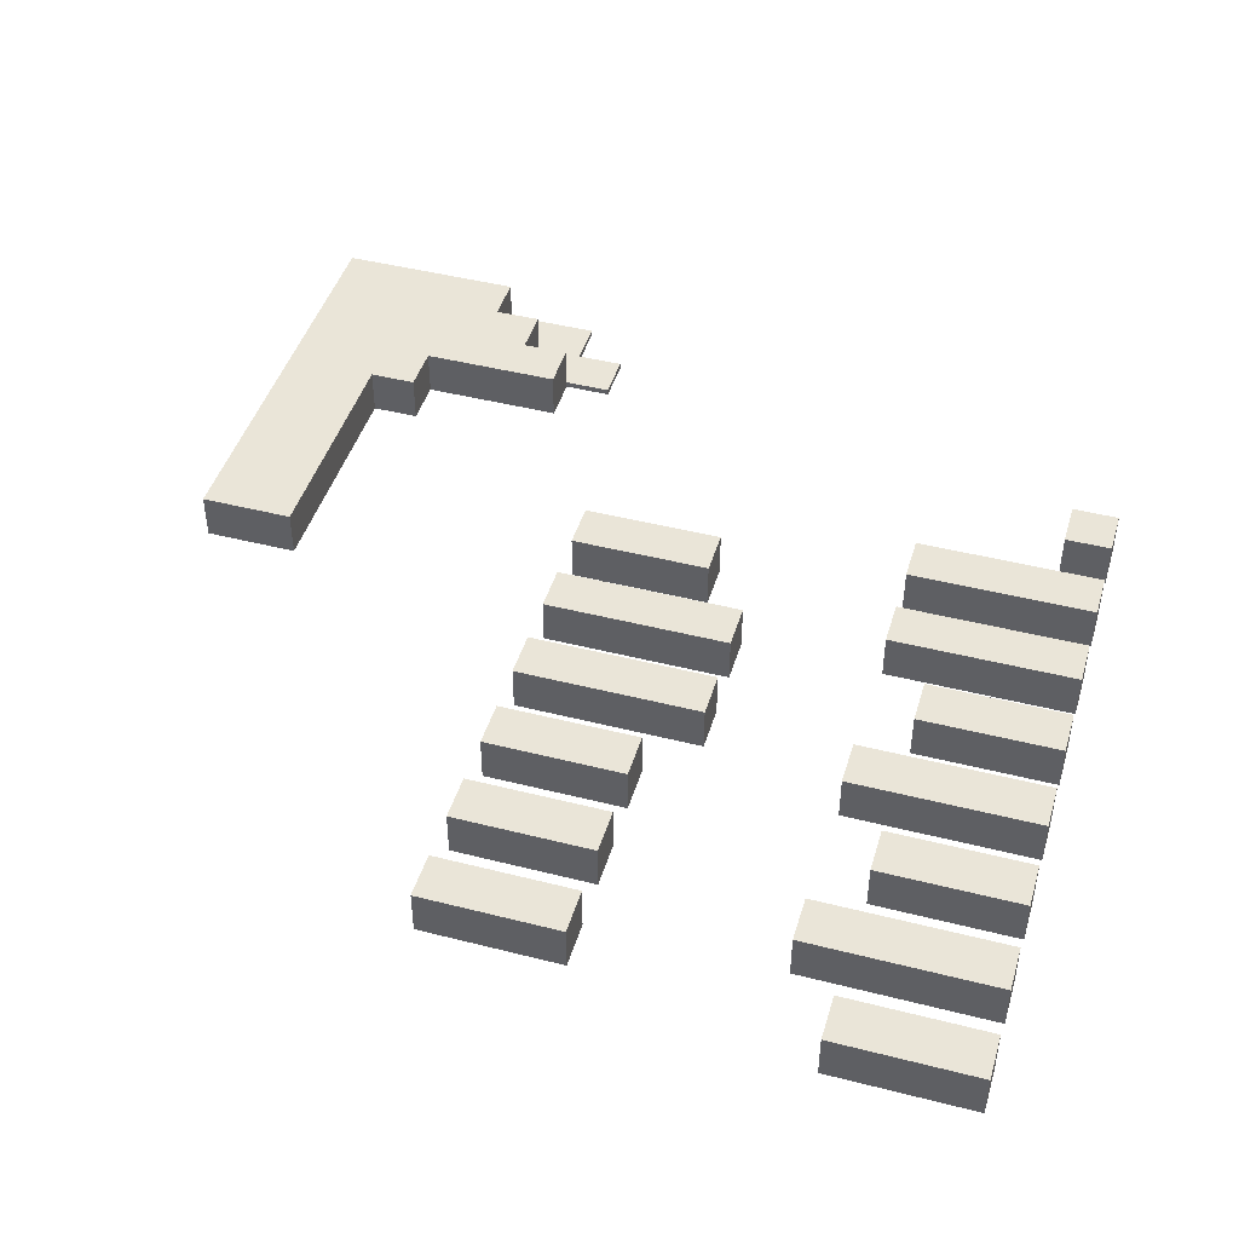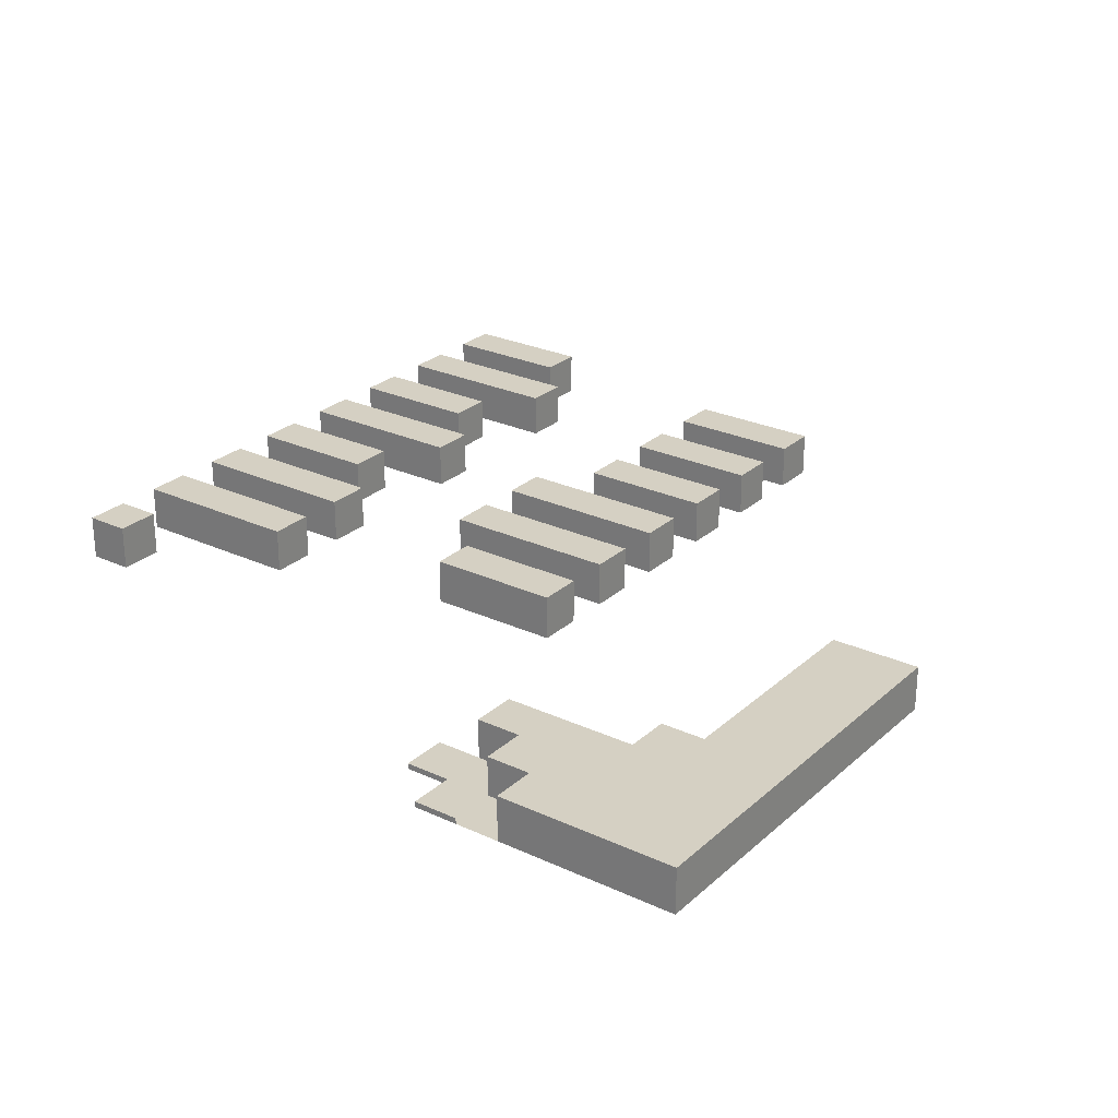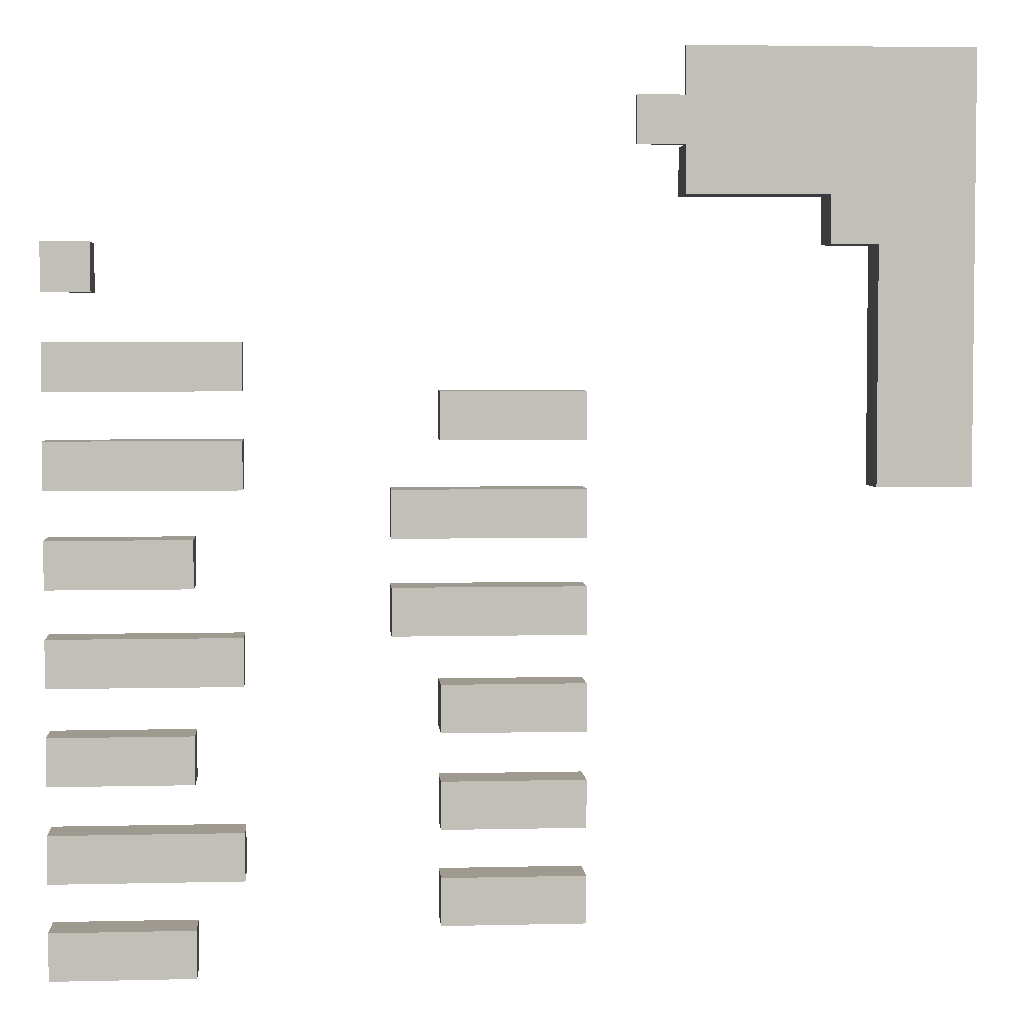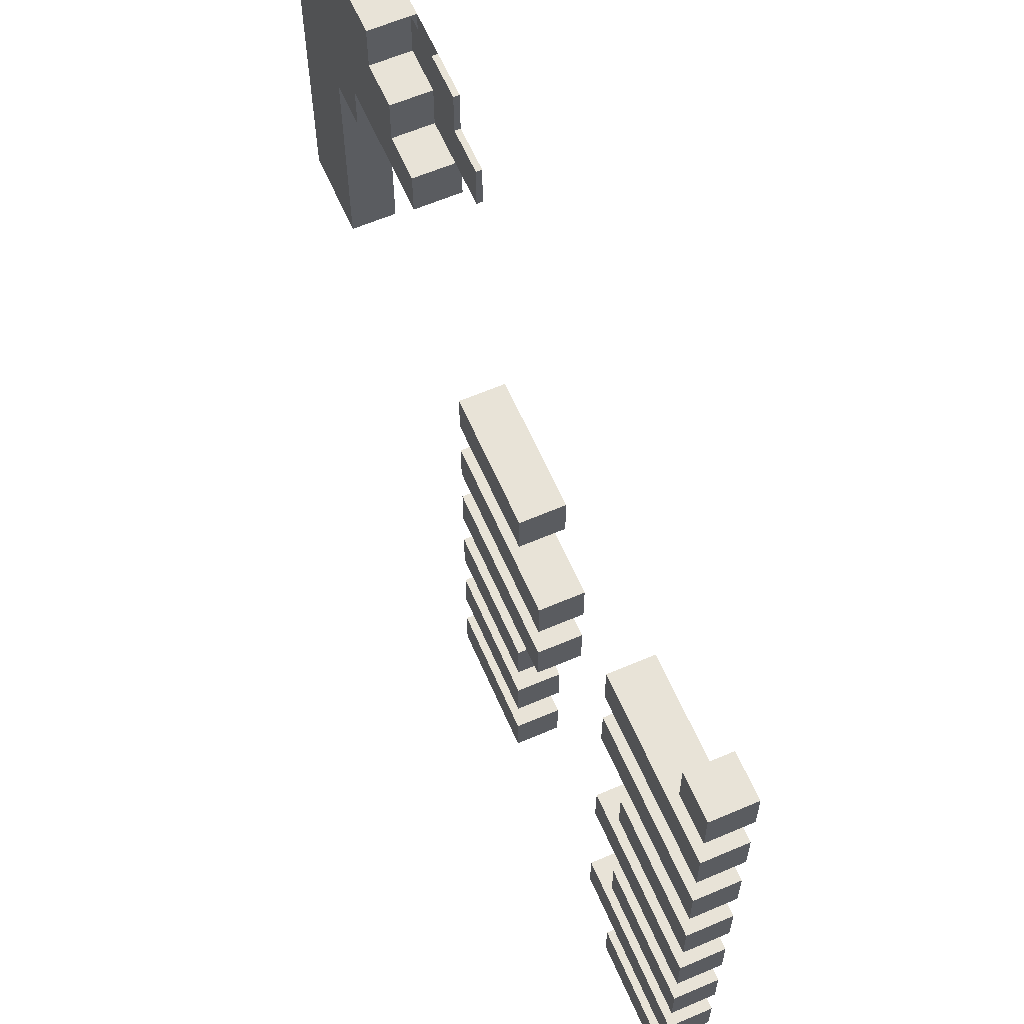
<metadata>
{"format":"obj","ext":"obj","renderer":"f3d","projection":"perspective","resolution":1024,"background":"white","views":[{"elev":44.8,"azim":-163.5,"up":"+Y"},{"elev":26.4,"azim":36.1,"up":"+Y"},{"elev":3.9,"azim":-4.6,"up":"+Z"},{"elev":62.0,"azim":-113.5,"up":"+Z"}]}
</metadata>
<code>
v -9.5 0.5 -6.5
v -8.5 0.5 -6.5
v -8.5 0.5 -7.5
v -9.5 0.5 -7.5
v -8.5 -0.5 -7.5
v -9.5 -0.5 -7.5
v -9.5 -0.5 -6.5
v -8.5 -0.5 -6.5
v -9.5 0.5 -4.5
v -8.5 0.5 -4.5
v -8.5 0.5 -5.5
v -9.5 0.5 -5.5
v -8.5 -0.5 -5.5
v -9.5 -0.5 -5.5
v -9.5 -0.5 -4.5
v -8.5 -0.5 -4.5
v -9.5 0.5 -2.5
v -8.5 0.5 -2.5
v -8.5 0.5 -3.5
v -9.5 0.5 -3.5
v -8.5 -0.5 -3.5
v -9.5 -0.5 -3.5
v -9.5 -0.5 -2.5
v -8.5 -0.5 -2.5
v -9.5 0.5 -0.5
v -8.5 0.5 -0.5
v -8.5 0.5 -1.5
v -9.5 0.5 -1.5
v -8.5 -0.5 -1.5
v -9.5 -0.5 -1.5
v -9.5 -0.5 -0.5
v -8.5 -0.5 -0.5
v -9.5 0.5 1.5
v -8.5 0.5 1.5
v -8.5 0.5 0.5
v -9.5 0.5 0.5
v -8.5 -0.5 0.5
v -9.5 -0.5 0.5
v -9.5 -0.5 1.5
v -8.5 -0.5 1.5
v -9.5 0.5 3.5
v -8.5 0.5 3.5
v -8.5 0.5 2.5
v -9.5 0.5 2.5
v -8.5 -0.5 2.5
v -9.5 -0.5 2.5
v -9.5 -0.5 3.5
v -8.5 -0.5 3.5
v -9.5 0.5 5.5
v -8.5 0.5 5.5
v -8.5 0.5 4.5
v -9.5 0.5 4.5
v -8.5 -0.5 4.5
v -9.5 -0.5 4.5
v -9.5 -0.5 5.5
v -8.5 -0.5 5.5
v -9.5 0.5 7.5
v -8.5 0.5 7.5
v -8.5 0.5 6.5
v -9.5 0.5 6.5
v -8.5 -0.5 6.5
v -9.5 -0.5 6.5
v -9.5 -0.5 7.5
v -8.5 -0.5 7.5
v -8.5 0.5 -6.5
v -7.5 0.5 -6.5
v -7.5 0.5 -7.5
v -8.5 0.5 -7.5
v -7.5 -0.5 -7.5
v -8.5 -0.5 -7.5
v -8.5 -0.5 -6.5
v -7.5 -0.5 -6.5
v -6.5 0.5 -6.5
v -6.5 0.5 -7.5
v -6.5 -0.5 -7.5
v -6.5 -0.5 -6.5
v -1.5 0.5 -5.5
v -0.5 0.5 -5.5
v -0.5 0.5 -6.5
v -1.5 0.5 -6.5
v -0.5 -0.5 -6.5
v -1.5 -0.5 -6.5
v -1.5 -0.5 -5.5
v -0.5 -0.5 -5.5
v 0.5 0.5 -5.5
v 0.5 0.5 -6.5
v 0.5 -0.5 -6.5
v 0.5 -0.5 -5.5
v 1.5 0.5 -5.5
v 1.5 0.5 -6.5
v 1.5 -0.5 -6.5
v 1.5 -0.5 -5.5
v -8.5 0.5 -4.5
v -7.5 0.5 -4.5
v -7.5 0.5 -5.5
v -8.5 0.5 -5.5
v -7.5 -0.5 -5.5
v -8.5 -0.5 -5.5
v -8.5 -0.5 -4.5
v -7.5 -0.5 -4.5
v -6.5 0.5 -4.5
v -6.5 0.5 -5.5
v -6.5 -0.5 -5.5
v -6.5 -0.5 -4.5
v -5.5 0.5 -4.5
v -5.5 0.5 -5.5
v -5.5 -0.5 -5.5
v -5.5 -0.5 -4.5
v -1.5 0.5 -3.5
v -0.5 0.5 -3.5
v -0.5 0.5 -4.5
v -1.5 0.5 -4.5
v -0.5 -0.5 -4.5
v -1.5 -0.5 -4.5
v -1.5 -0.5 -3.5
v -0.5 -0.5 -3.5
v 0.5 0.5 -3.5
v 0.5 0.5 -4.5
v 0.5 -0.5 -4.5
v 0.5 -0.5 -3.5
v 1.5 0.5 -3.5
v 1.5 0.5 -4.5
v 1.5 -0.5 -4.5
v 1.5 -0.5 -3.5
v -8.5 0.5 -2.5
v -7.5 0.5 -2.5
v -7.5 0.5 -3.5
v -8.5 0.5 -3.5
v -7.5 -0.5 -3.5
v -8.5 -0.5 -3.5
v -8.5 -0.5 -2.5
v -7.5 -0.5 -2.5
v -6.5 0.5 -2.5
v -6.5 0.5 -3.5
v -6.5 -0.5 -3.5
v -6.5 -0.5 -2.5
v -1.5 0.5 -1.5
v -0.5 0.5 -1.5
v -0.5 0.5 -2.5
v -1.5 0.5 -2.5
v -0.5 -0.5 -2.5
v -1.5 -0.5 -2.5
v -1.5 -0.5 -1.5
v -0.5 -0.5 -1.5
v 0.5 0.5 -1.5
v 0.5 0.5 -2.5
v 0.5 -0.5 -2.5
v 0.5 -0.5 -1.5
v 1.5 0.5 -1.5
v 1.5 0.5 -2.5
v 1.5 -0.5 -2.5
v 1.5 -0.5 -1.5
v -8.5 0.5 -0.5
v -7.5 0.5 -0.5
v -7.5 0.5 -1.5
v -8.5 0.5 -1.5
v -7.5 -0.5 -1.5
v -8.5 -0.5 -1.5
v -8.5 -0.5 -0.5
v -7.5 -0.5 -0.5
v -6.5 0.5 -0.5
v -6.5 0.5 -1.5
v -6.5 -0.5 -1.5
v -6.5 -0.5 -0.5
v -5.5 0.5 -0.5
v -5.5 0.5 -1.5
v -5.5 -0.5 -1.5
v -5.5 -0.5 -0.5
v -2.5 0.5 0.5
v -1.5 0.5 0.5
v -1.5 0.5 -0.5
v -2.5 0.5 -0.5
v -1.5 -0.5 -0.5
v -2.5 -0.5 -0.5
v -2.5 -0.5 0.5
v -1.5 -0.5 0.5
v -0.5 0.5 0.5
v -0.5 0.5 -0.5
v -0.5 -0.5 -0.5
v -0.5 -0.5 0.5
v 0.5 0.5 0.5
v 0.5 0.5 -0.5
v 0.5 -0.5 -0.5
v 0.5 -0.5 0.5
v 1.5 0.5 0.5
v 1.5 0.5 -0.5
v 1.5 -0.5 -0.5
v 1.5 -0.5 0.5
v -8.5 0.5 1.5
v -7.5 0.5 1.5
v -7.5 0.5 0.5
v -8.5 0.5 0.5
v -7.5 -0.5 0.5
v -8.5 -0.5 0.5
v -8.5 -0.5 1.5
v -7.5 -0.5 1.5
v -6.5 0.5 1.5
v -6.5 0.5 0.5
v -6.5 -0.5 0.5
v -6.5 -0.5 1.5
v -2.5 0.5 2.5
v -1.5 0.5 2.5
v -1.5 0.5 1.5
v -2.5 0.5 1.5
v -1.5 -0.5 1.5
v -2.5 -0.5 1.5
v -2.5 -0.5 2.5
v -1.5 -0.5 2.5
v -0.5 0.5 2.5
v -0.5 0.5 1.5
v -0.5 -0.5 1.5
v -0.5 -0.5 2.5
v 0.5 0.5 2.5
v 0.5 0.5 1.5
v 0.5 -0.5 1.5
v 0.5 -0.5 2.5
v 1.5 0.5 2.5
v 1.5 0.5 1.5
v 1.5 -0.5 1.5
v 1.5 -0.5 2.5
v -8.5 0.5 3.5
v -7.5 0.5 3.5
v -7.5 0.5 2.5
v -8.5 0.5 2.5
v -7.5 -0.5 2.5
v -8.5 -0.5 2.5
v -8.5 -0.5 3.5
v -7.5 -0.5 3.5
v -6.5 0.5 3.5
v -6.5 0.5 2.5
v -6.5 -0.5 2.5
v -6.5 -0.5 3.5
v -5.5 0.5 3.5
v -5.5 0.5 2.5
v -5.5 -0.5 2.5
v -5.5 -0.5 3.5
v -1.5 0.5 4.5
v -0.5 0.5 4.5
v -0.5 0.5 3.5
v -1.5 0.5 3.5
v -0.5 -0.5 3.5
v -1.5 -0.5 3.5
v -1.5 -0.5 4.5
v -0.5 -0.5 4.5
v 0.5 0.5 4.5
v 0.5 0.5 3.5
v 0.5 -0.5 3.5
v 0.5 -0.5 4.5
v 1.5 0.5 4.5
v 1.5 0.5 3.5
v 1.5 -0.5 3.5
v 1.5 -0.5 4.5
v -8.5 0.5 5.5
v -7.5 0.5 5.5
v -7.5 0.5 4.5
v -8.5 0.5 4.5
v -7.5 -0.5 4.5
v -8.5 -0.5 4.5
v -8.5 -0.5 5.5
v -7.5 -0.5 5.5
v -6.5 0.5 5.5
v -6.5 0.5 4.5
v -6.5 -0.5 4.5
v -6.5 -0.5 5.5
v -5.5 0.5 5.5
v -5.5 0.5 4.5
v -5.5 -0.5 4.5
v -5.5 -0.5 5.5
v 6.5 0.5 8.5
v 7.5 0.5 8.5
v 7.5 0.5 7.5
v 6.5 0.5 7.5
v 7.5 -0.5 7.5
v 6.5 -0.5 7.5
v 6.5 -0.5 8.5
v 7.5 -0.5 8.5
v 3.5 0.5 9.5
v 4.5 0.5 9.5
v 4.5 0.5 8.5
v 3.5 0.5 8.5
v 4.5 -0.5 8.5
v 3.5 -0.5 8.5
v 3.5 -0.5 9.5
v 4.5 -0.5 9.5
v 5.5 0.5 9.5
v 5.5 0.5 8.5
v 5.5 -0.5 8.5
v 5.5 -0.5 9.5
v 6.5 0.5 9.5
v 6.5 -0.5 9.5
v 7.5 0.5 9.5
v 7.5 -0.5 9.5
v 2.5 -0.375 10.5
v 3.5 -0.375 10.5
v 3.5 -0.375 9.5
v 2.5 -0.375 9.5
v 2.5 -0.5 9.5
v 2.5 -0.5 10.5
v 3.5 -0.5 10.5
v 4.5 -0.375 10.5
v 4.5 -0.375 9.5
v 4.5 -0.5 10.5
v 4.5 0.5 10.5
v 5.5 0.5 10.5
v 5.5 -0.5 10.5
v 6.5 0.5 10.5
v 6.5 -0.5 10.5
v 7.5 0.5 10.5
v 7.5 -0.5 10.5
v 3.5 -0.375 11.5
v 4.5 -0.375 11.5
v 3.5 -0.5 11.5
v 4.5 -0.5 11.5
v 5.5 -0.375 11.5
v 5.5 -0.375 10.5
v 5.5 -0.5 11.5
v 5.5 0.5 11.5
v 6.5 0.5 11.5
v 6.5 -0.5 11.5
v 7.5 0.5 11.5
v 7.5 -0.5 11.5
v 7.5 0.5 3.5
v 8.5 0.5 3.5
v 8.5 0.5 2.5
v 7.5 0.5 2.5
v 8.5 -0.5 2.5
v 7.5 -0.5 2.5
v 7.5 -0.5 3.5
v 8.5 -0.5 3.5
v 9.5 0.5 3.5
v 9.5 0.5 2.5
v 9.5 -0.5 2.5
v 9.5 -0.5 3.5
v 7.5 0.5 4.5
v 8.5 0.5 4.5
v 7.5 -0.5 4.5
v 8.5 -0.5 4.5
v 9.5 0.5 4.5
v 9.5 -0.5 4.5
v 7.5 0.5 5.5
v 8.5 0.5 5.5
v 7.5 -0.5 5.5
v 8.5 -0.5 5.5
v 9.5 0.5 5.5
v 9.5 -0.5 5.5
v 7.5 0.5 6.5
v 8.5 0.5 6.5
v 7.5 -0.5 6.5
v 8.5 -0.5 6.5
v 9.5 0.5 6.5
v 9.5 -0.5 6.5
v 7.5 0.5 7.5
v 8.5 0.5 7.5
v 7.5 -0.5 7.5
v 8.5 -0.5 7.5
v 9.5 0.5 7.5
v 9.5 -0.5 7.5
v 7.5 0.5 8.5
v 8.5 0.5 8.5
v 8.5 0.5 7.5
v 7.5 0.5 7.5
v 8.5 -0.5 8.5
v 7.5 -0.5 8.5
v 7.5 -0.5 7.5
v 8.5 -0.5 7.5
v 9.5 0.5 8.5
v 9.5 0.5 7.5
v 9.5 -0.5 8.5
v 9.5 -0.5 7.5
v 7.5 0.5 9.5
v 8.5 0.5 9.5
v 8.5 -0.5 9.5
v 7.5 -0.5 9.5
v 9.5 0.5 9.5
v 9.5 -0.5 9.5
v 7.5 0.5 10.5
v 8.5 0.5 10.5
v 8.5 -0.5 10.5
v 7.5 -0.5 10.5
v 9.5 0.5 10.5
v 9.5 -0.5 10.5
v 7.5 0.5 11.5
v 8.5 0.5 11.5
v 7.5 -0.5 11.5
v 8.5 -0.5 11.5
v 9.5 0.5 11.5
v 9.5 -0.5 11.5
f 277 278 279 280
f 278 285 286 279
f 285 289 269 286
f 303 304 285 278
f 304 306 289 285
f 317 318 306 304
f 318 320 308 306
f 382 383 377 376
f 293 294 295 296
f 283 297 296 295
f 298 299 294 293
f 297 298 293 296
f 299 298 297 283
f 294 300 301 295
f 302 299 283 284
f 310 311 300 294
f 312 313 311 310
f 299 312 310 294
f 313 312 299 302
f 311 314 315 300
f 316 313 302 305
f 269 270 271 272
f 273 274 272 271
f 274 275 269 272
f 276 275 274 273
f 284 283 282 281
f 288 284 281 287
f 290 288 287 275
f 289 291 270 269
f 292 290 275 276
f 305 302 284 288
f 307 305 288 290
f 306 308 291 289
f 309 307 290 292
f 319 316 305 307
f 321 319 307 309
f 322 323 324 325
f 326 327 325 324
f 327 328 322 325
f 329 328 327 326
f 323 330 331 324
f 332 326 324 331
f 333 332 331 330
f 333 329 326 332
f 376 377 371 370
f 378 379 373 372
f 385 384 379 378
f 383 386 380 377
f 385 387 386 383
f 387 381 380 386
f 387 385 378 381
f 281 282 280 279
f 283 284 278 277
f 282 283 277 280
f 287 281 279 286
f 275 287 286 269
f 302 305 304 303
f 284 302 303 278
f 316 319 318 317
f 305 316 317 304
f 319 321 320 318
f 384 385 383 382
f 1 2 3 4
f 5 6 4 3
f 7 8 2 1
f 6 7 1 4
f 8 7 6 5
f 9 10 11 12
f 13 14 12 11
f 15 16 10 9
f 14 15 9 12
f 16 15 14 13
f 17 18 19 20
f 21 22 20 19
f 23 24 18 17
f 22 23 17 20
f 24 23 22 21
f 25 26 27 28
f 29 30 28 27
f 31 32 26 25
f 30 31 25 28
f 32 31 30 29
f 33 34 35 36
f 37 38 36 35
f 39 40 34 33
f 38 39 33 36
f 40 39 38 37
f 41 42 43 44
f 45 46 44 43
f 47 48 42 41
f 46 47 41 44
f 48 47 46 45
f 49 50 51 52
f 53 54 52 51
f 55 56 50 49
f 54 55 49 52
f 56 55 54 53
f 57 58 59 60
f 61 62 60 59
f 63 64 58 57
f 62 63 57 60
f 64 61 59 58
f 64 63 62 61
f 65 66 67 68
f 69 70 68 67
f 71 72 66 65
f 72 71 70 69
f 66 73 74 67
f 75 69 67 74
f 72 76 73 66
f 76 75 74 73
f 76 72 69 75
f 77 78 79 80
f 81 82 80 79
f 83 84 78 77
f 82 83 77 80
f 84 83 82 81
f 78 85 86 79
f 87 81 79 86
f 84 88 85 78
f 88 84 81 87
f 85 89 90 86
f 91 87 86 90
f 88 92 89 85
f 92 91 90 89
f 92 88 87 91
f 93 94 95 96
f 97 98 96 95
f 99 100 94 93
f 100 99 98 97
f 94 101 102 95
f 103 97 95 102
f 100 104 101 94
f 104 100 97 103
f 101 105 106 102
f 107 103 102 106
f 104 108 105 101
f 108 107 106 105
f 108 104 103 107
f 109 110 111 112
f 113 114 112 111
f 115 116 110 109
f 114 115 109 112
f 116 115 114 113
f 110 117 118 111
f 119 113 111 118
f 116 120 117 110
f 120 116 113 119
f 117 121 122 118
f 123 119 118 122
f 120 124 121 117
f 124 123 122 121
f 124 120 119 123
f 125 126 127 128
f 129 130 128 127
f 131 132 126 125
f 132 131 130 129
f 126 133 134 127
f 135 129 127 134
f 132 136 133 126
f 136 135 134 133
f 136 132 129 135
f 137 138 139 140
f 141 142 140 139
f 143 144 138 137
f 142 143 137 140
f 144 143 142 141
f 138 145 146 139
f 147 141 139 146
f 144 148 145 138
f 148 144 141 147
f 145 149 150 146
f 151 147 146 150
f 148 152 149 145
f 152 151 150 149
f 152 148 147 151
f 153 154 155 156
f 157 158 156 155
f 159 160 154 153
f 160 159 158 157
f 154 161 162 155
f 163 157 155 162
f 160 164 161 154
f 164 160 157 163
f 161 165 166 162
f 167 163 162 166
f 164 168 165 161
f 168 167 166 165
f 168 164 163 167
f 169 170 171 172
f 173 174 172 171
f 175 176 170 169
f 174 175 169 172
f 176 175 174 173
f 170 177 178 171
f 179 173 171 178
f 176 180 177 170
f 180 176 173 179
f 177 181 182 178
f 183 179 178 182
f 180 184 181 177
f 184 180 179 183
f 181 185 186 182
f 187 183 182 186
f 184 188 185 181
f 188 187 186 185
f 188 184 183 187
f 189 190 191 192
f 193 194 192 191
f 195 196 190 189
f 196 195 194 193
f 190 197 198 191
f 199 193 191 198
f 196 200 197 190
f 200 199 198 197
f 200 196 193 199
f 201 202 203 204
f 205 206 204 203
f 207 208 202 201
f 206 207 201 204
f 208 207 206 205
f 202 209 210 203
f 211 205 203 210
f 208 212 209 202
f 212 208 205 211
f 209 213 214 210
f 215 211 210 214
f 212 216 213 209
f 216 212 211 215
f 213 217 218 214
f 219 215 214 218
f 216 220 217 213
f 220 219 218 217
f 220 216 215 219
f 221 222 223 224
f 225 226 224 223
f 227 228 222 221
f 228 227 226 225
f 222 229 230 223
f 231 225 223 230
f 228 232 229 222
f 232 228 225 231
f 229 233 234 230
f 235 231 230 234
f 232 236 233 229
f 236 235 234 233
f 236 232 231 235
f 237 238 239 240
f 241 242 240 239
f 243 244 238 237
f 242 243 237 240
f 244 243 242 241
f 238 245 246 239
f 247 241 239 246
f 244 248 245 238
f 248 244 241 247
f 245 249 250 246
f 251 247 246 250
f 248 252 249 245
f 252 251 250 249
f 252 248 247 251
f 253 254 255 256
f 257 258 256 255
f 259 260 254 253
f 260 259 258 257
f 254 261 262 255
f 263 257 255 262
f 260 264 261 254
f 264 260 257 263
f 261 265 266 262
f 267 263 262 266
f 264 268 265 261
f 268 267 266 265
f 268 264 263 267
f 334 335 323 322
f 328 336 334 322
f 337 336 328 329
f 335 338 330 323
f 339 333 330 338
f 339 337 329 333
f 340 341 335 334
f 336 342 340 334
f 343 342 336 337
f 341 344 338 335
f 345 339 338 344
f 345 343 337 339
f 346 347 341 340
f 342 348 346 340
f 349 348 342 343
f 347 350 344 341
f 351 345 344 350
f 351 349 343 345
f 352 353 347 346
f 348 354 352 346
f 355 354 348 349
f 353 356 350 347
f 357 351 350 356
f 357 355 349 351
f 358 359 360 361
f 362 363 364 365
f 359 366 367 360
f 368 369 367 366
f 368 362 365 369
f 370 371 359 358
f 372 373 363 362
f 371 374 366 359
f 375 368 366 374
f 375 372 362 368
f 377 380 374 371
f 381 375 374 380
f 381 378 372 375

</code>
